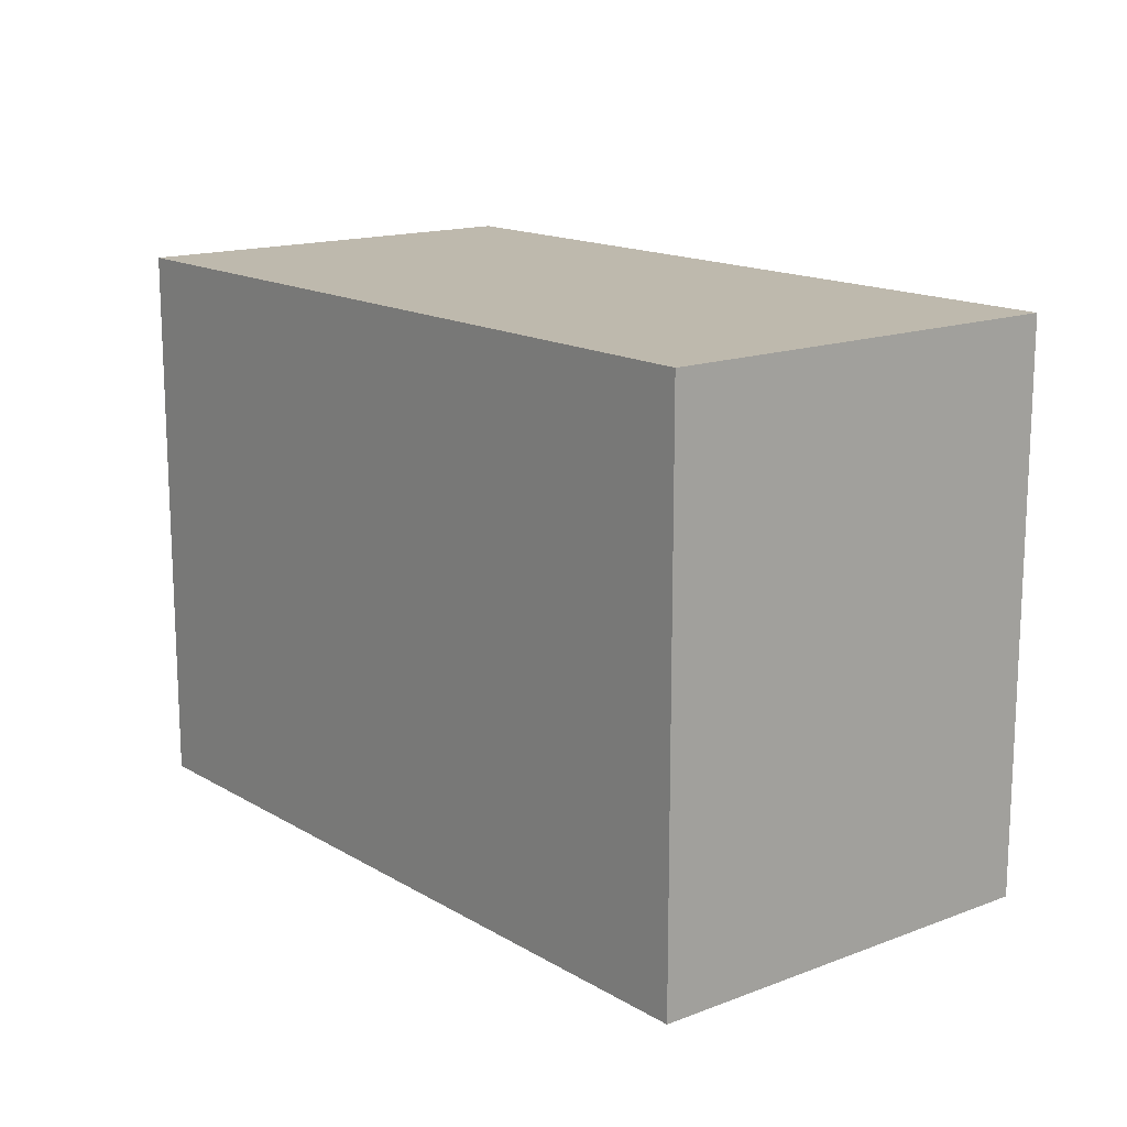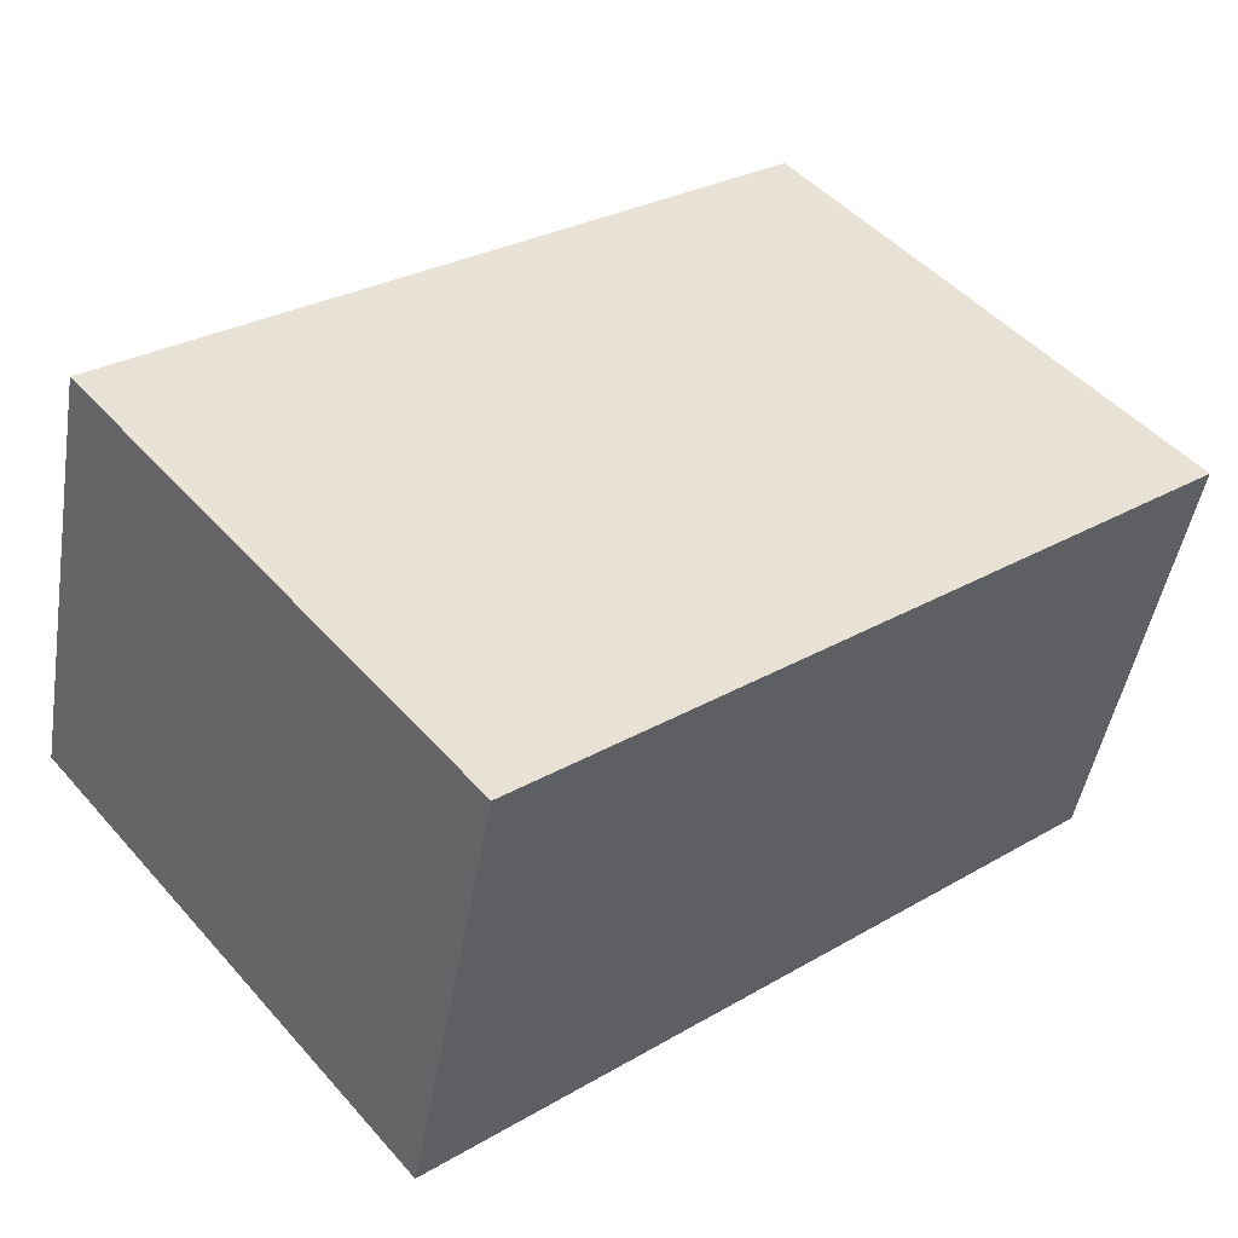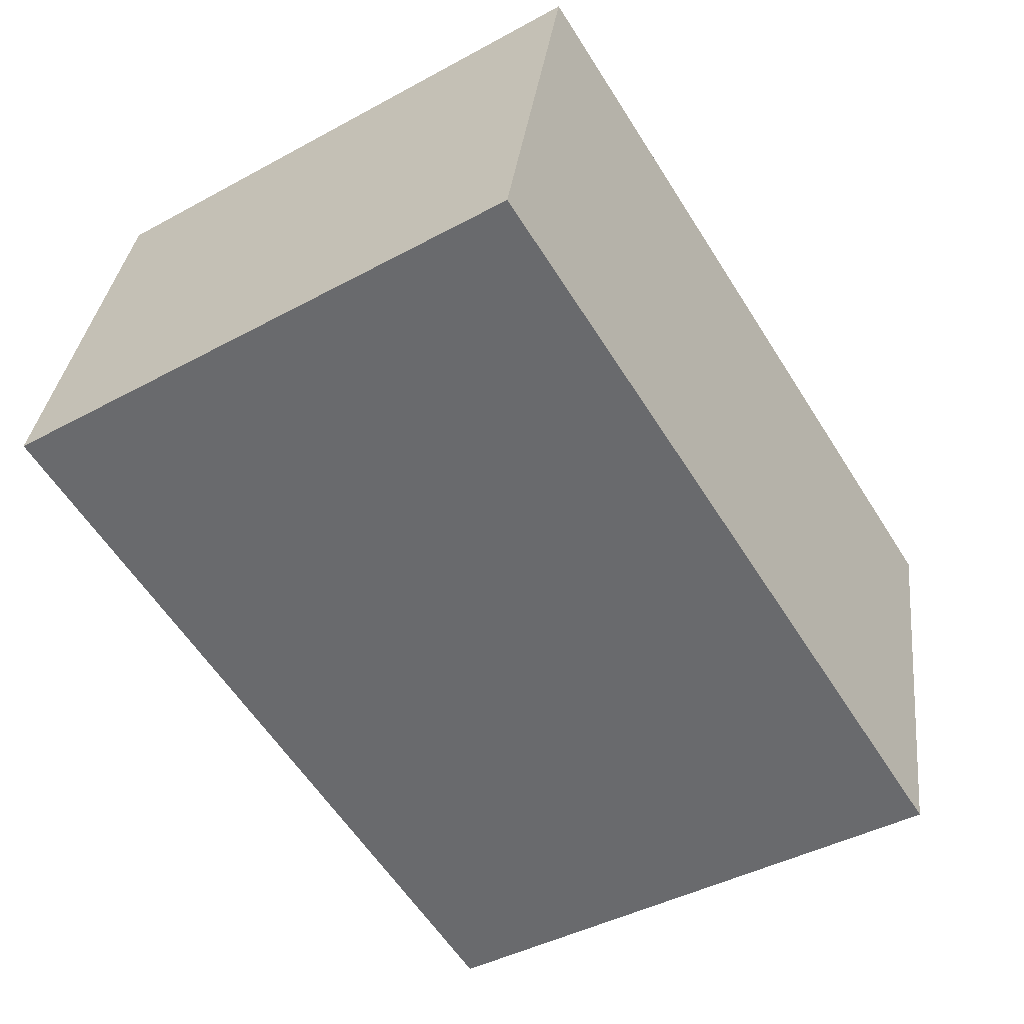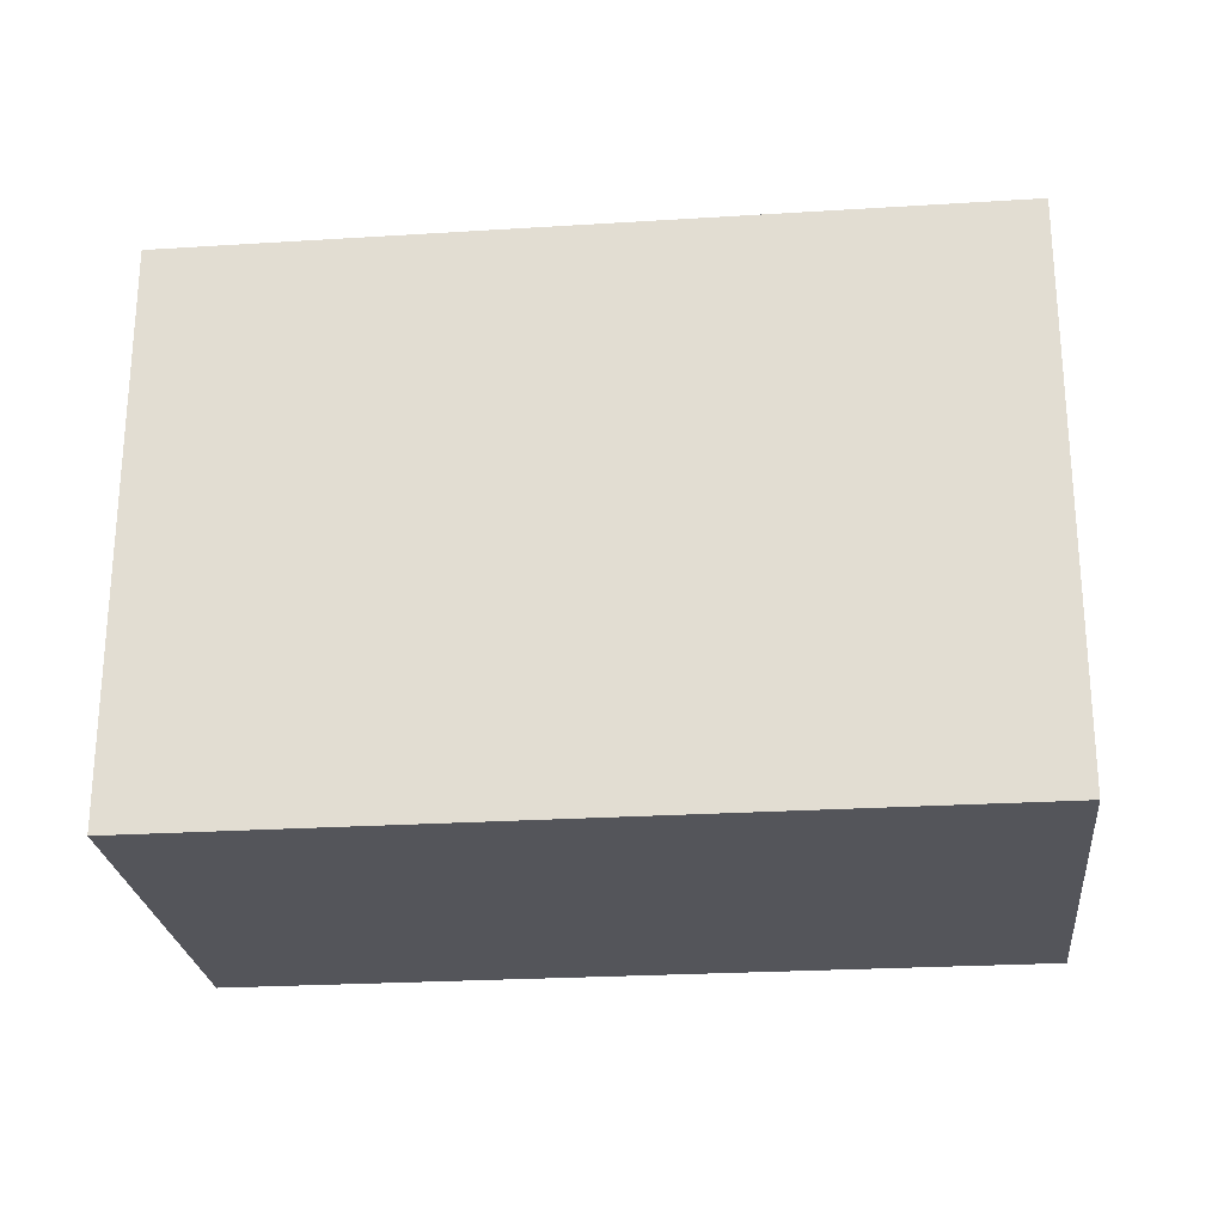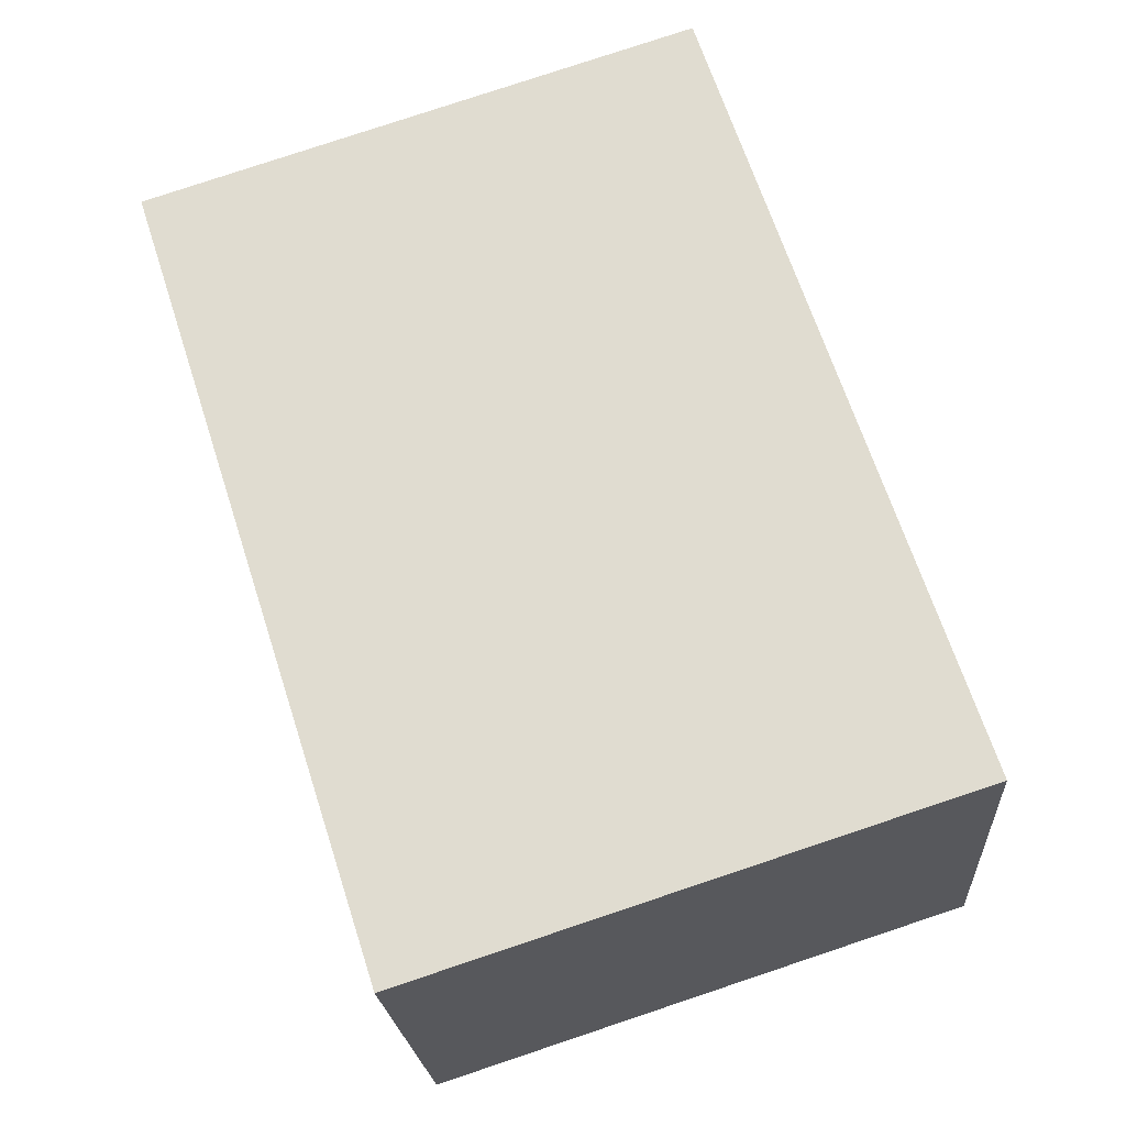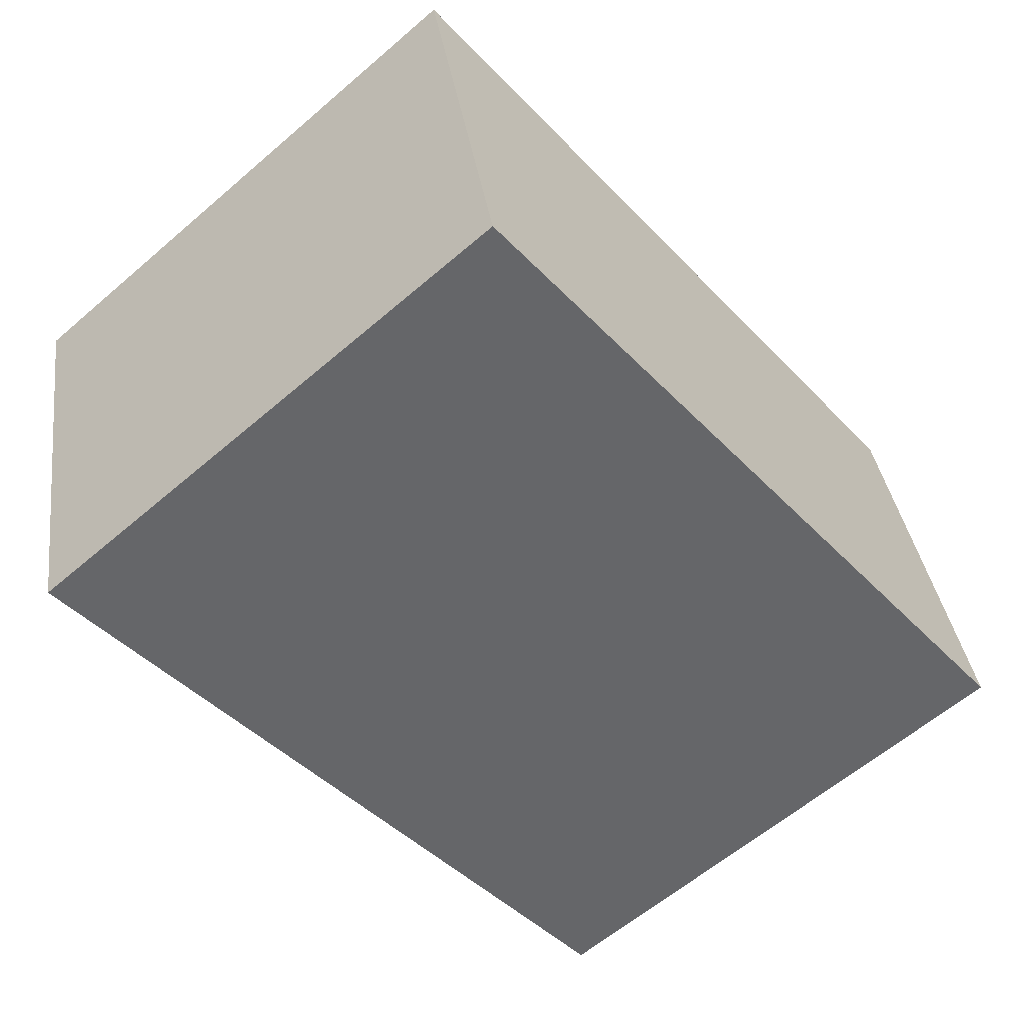
<metadata>
{"format":"obj","ext":"obj","renderer":"f3d","projection":"perspective","resolution":1024,"background":"white","views":[{"elev":15.2,"azim":-141.8,"up":"+Y"},{"elev":48.4,"azim":140.6,"up":"+Z"},{"elev":-43.1,"azim":122.8,"up":"+Z"},{"elev":-25.0,"azim":172.9,"up":"+Y"},{"elev":79.9,"azim":71.6,"up":"+Z"},{"elev":-61.3,"azim":-48.9,"up":"+Z"}]}
</metadata>
<code>
v  18.32 13.02 4.165
v  2.208 13.02 -9.651
v  0 13.02 7.974e-16
v  2.23 13.02 -9.747
v  20.56 13.02 -5.54
v  20.55 13.02 -5.469
v  20.56 3.392e-16 -5.54
v  2.23 5.968e-16 -9.747
v  0 0 0
v  2.208 5.91e-16 -9.651
v  18.32 -2.55e-16 4.165
v  20.55 3.349e-16 -5.469
g defaultobject
f 1 2 3
f 2 1 4
f 4 1 5
f 5 1 6
f 7 4 5
f 4 7 8
f 8 2 4
f 2 8 3
f 3 8 9
f 9 8 10
f 9 1 3
f 1 9 11
f 6 7 5
f 7 6 1
f 7 1 12
f 12 1 11
f 10 11 9
f 11 10 8
f 11 8 7
f 11 7 12

</code>
